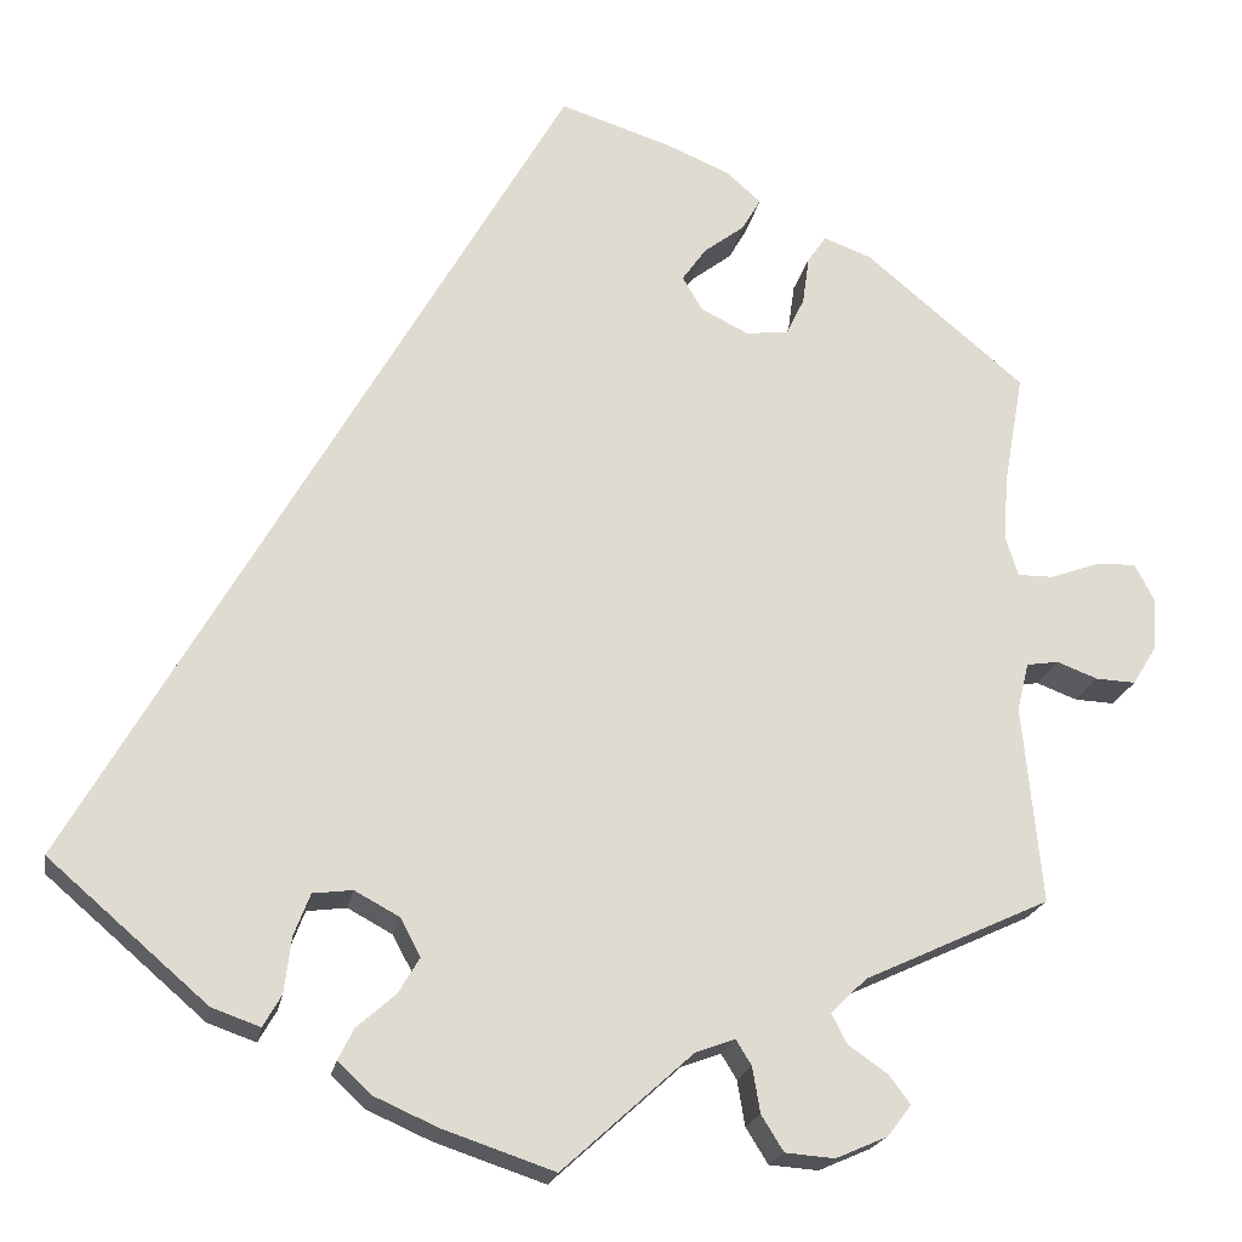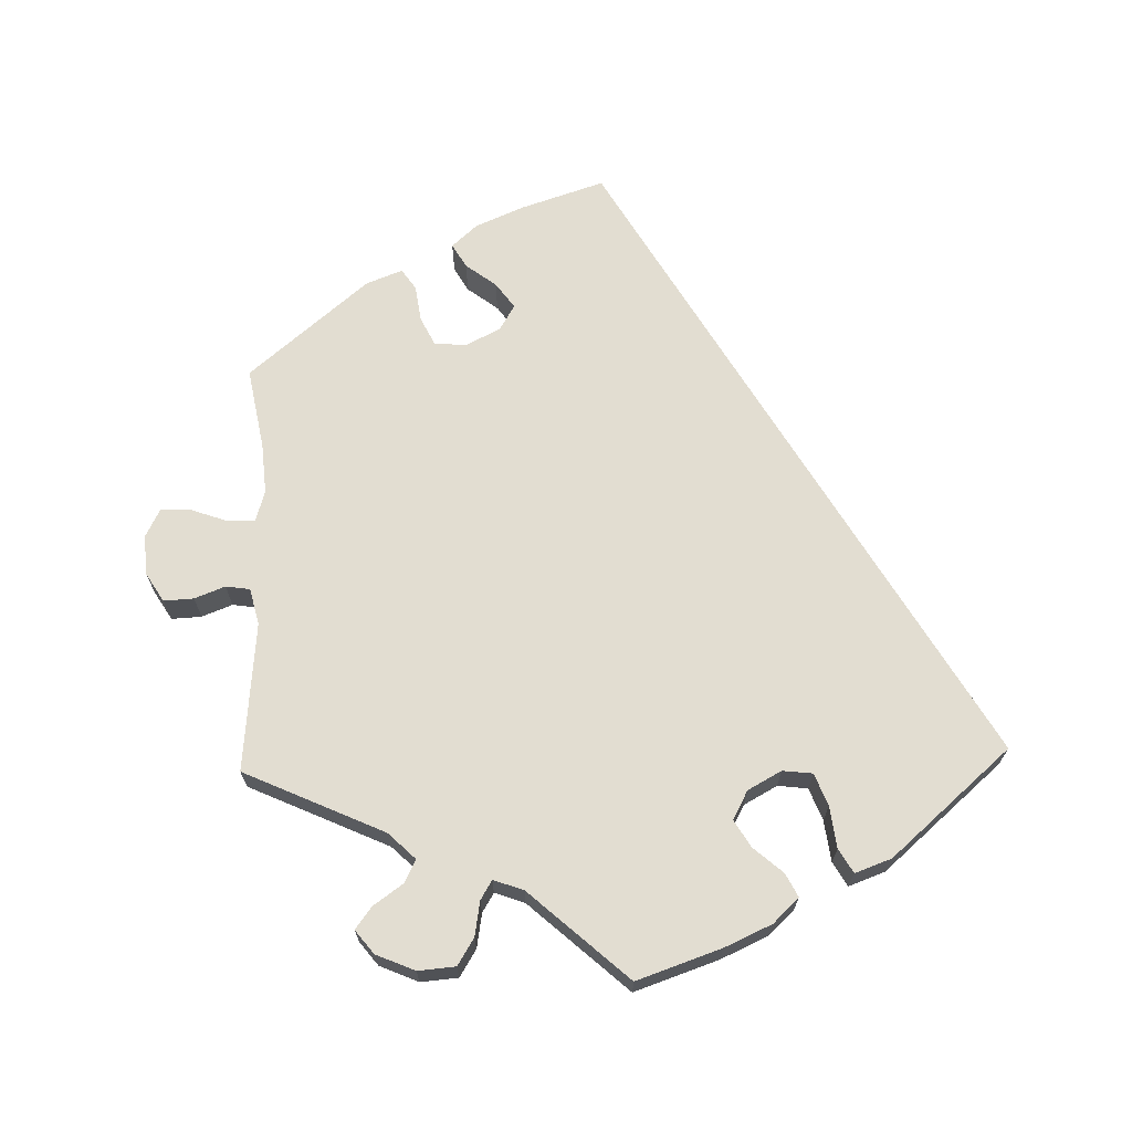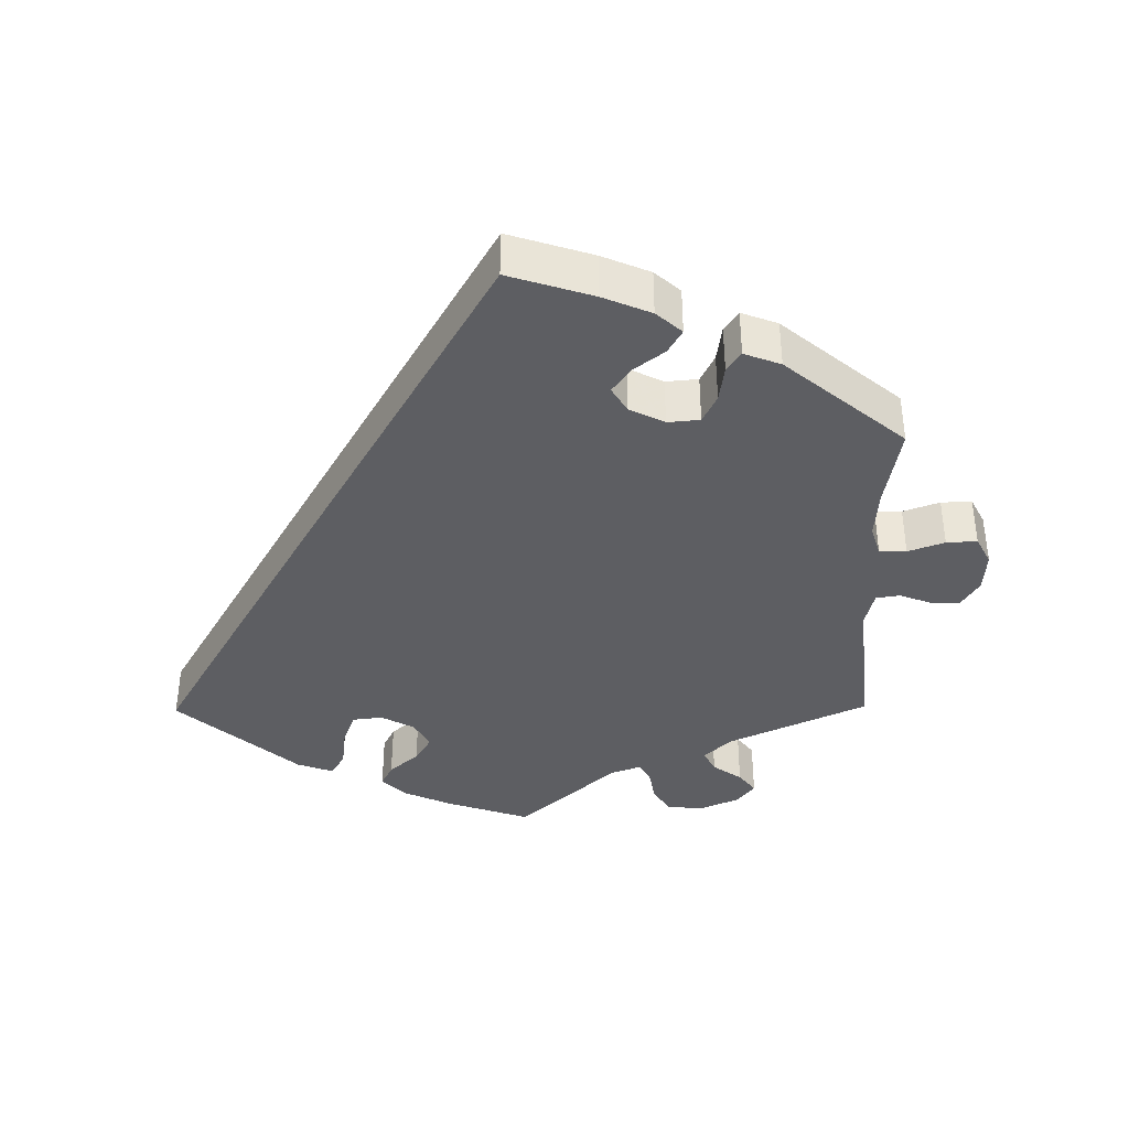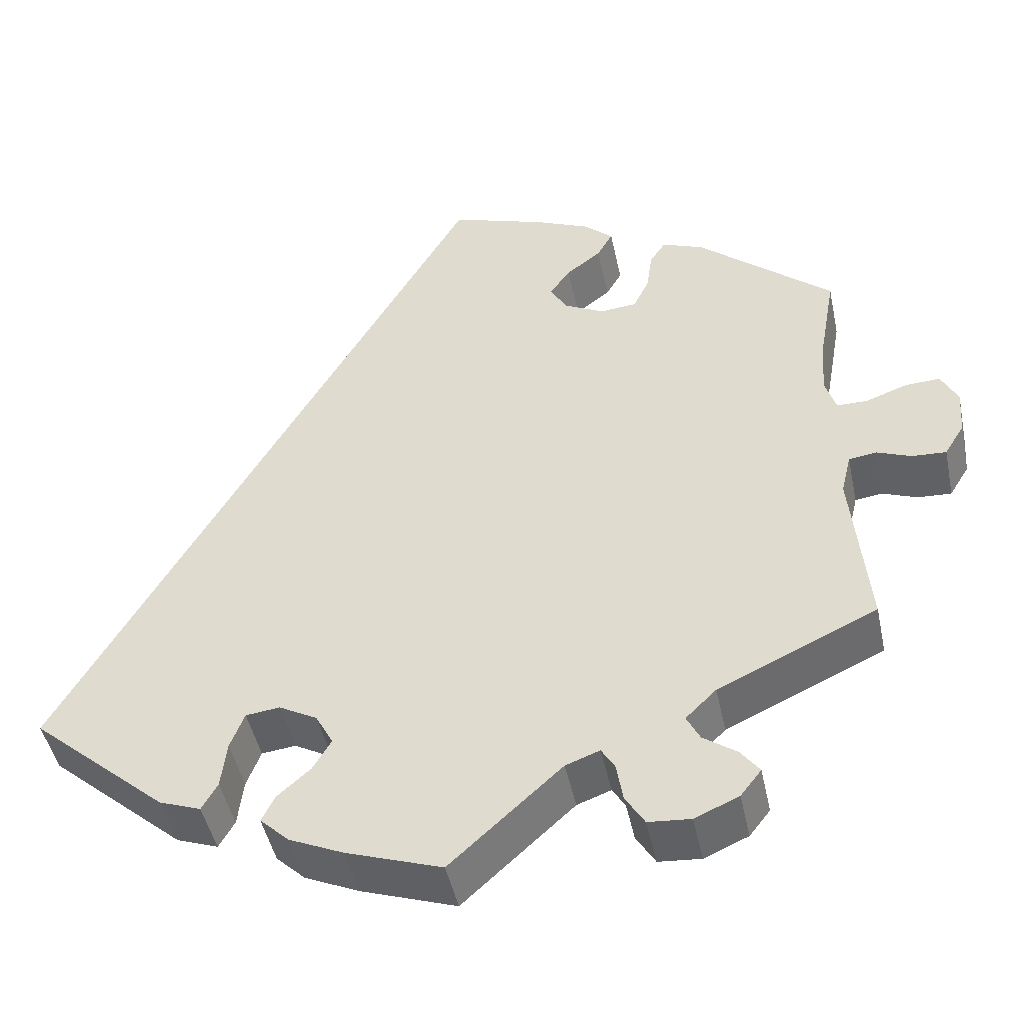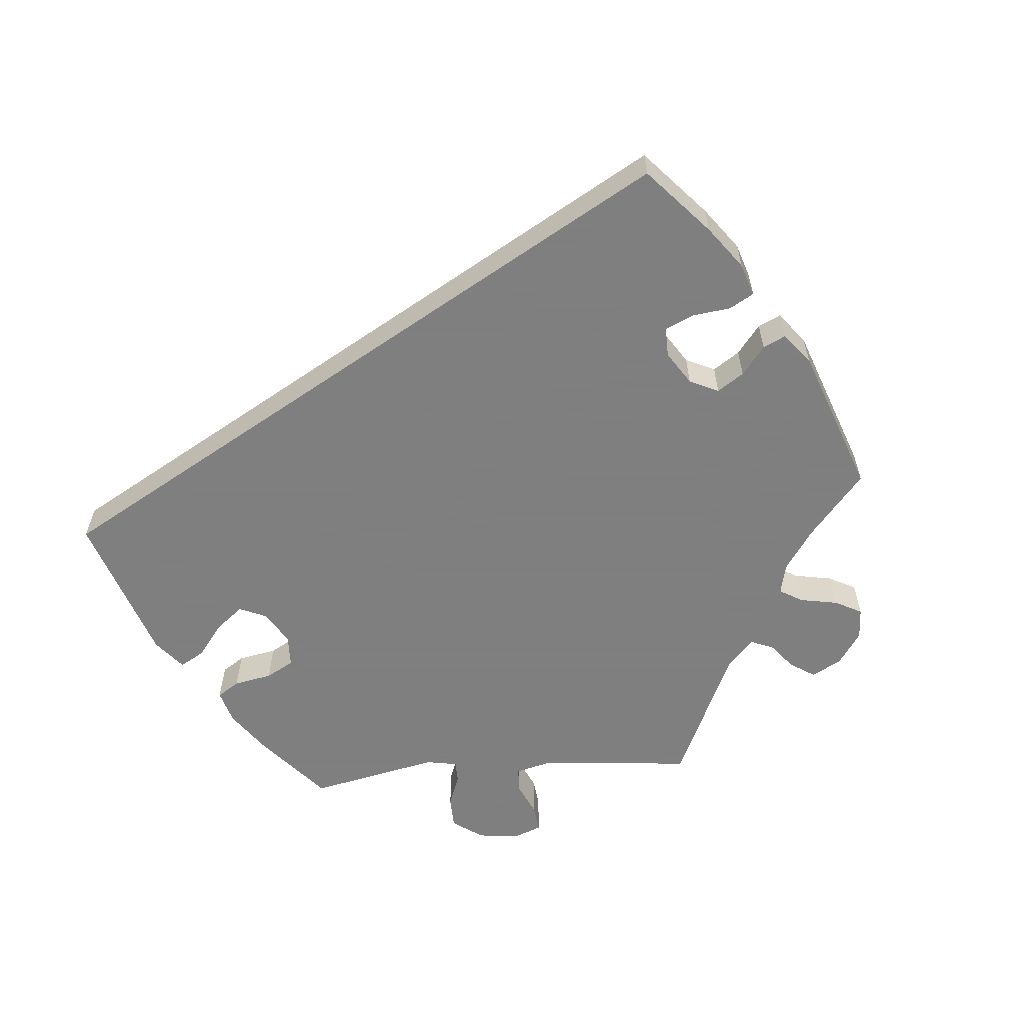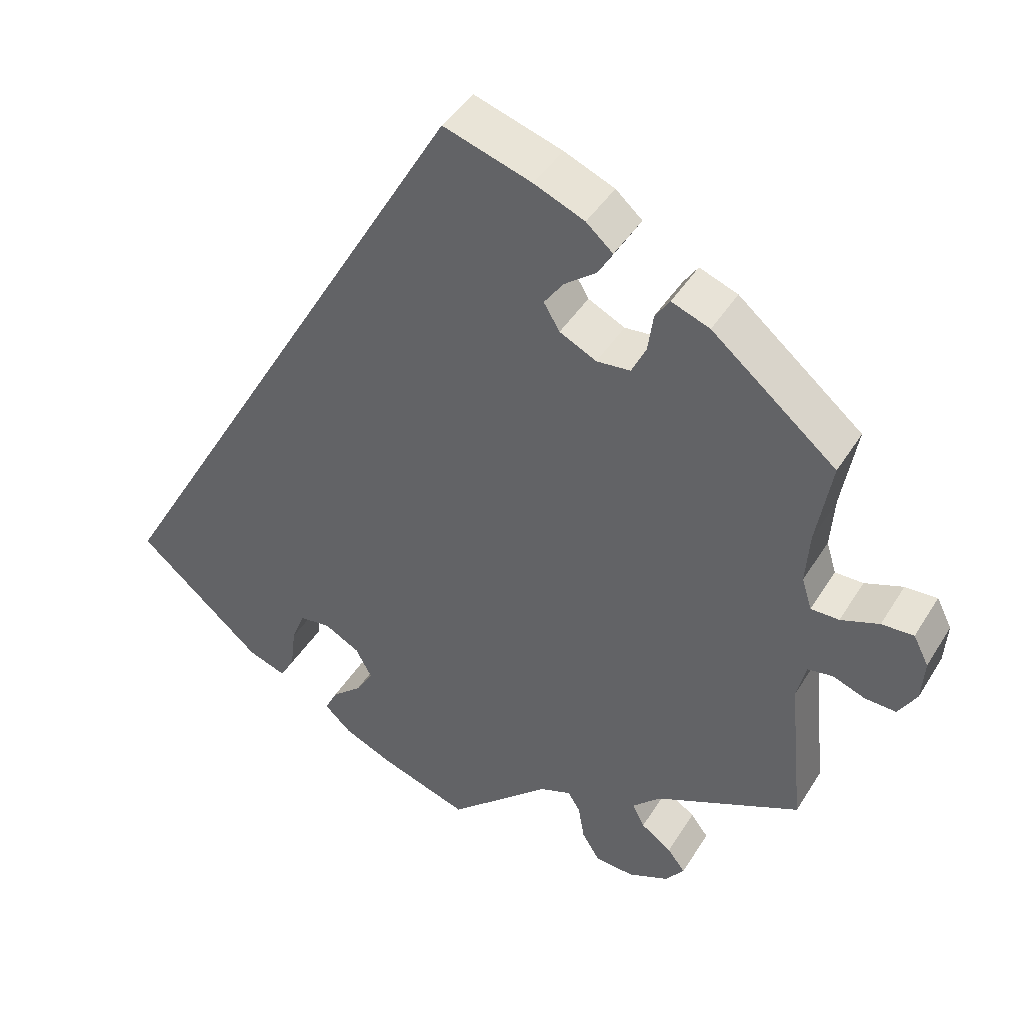
<metadata>
{"format":"obj","ext":"obj","renderer":"f3d","projection":"perspective","resolution":1024,"background":"white","views":[{"elev":-19.9,"azim":-10.1,"up":"+Z"},{"elev":68.4,"azim":178.2,"up":"+Y"},{"elev":-39.1,"azim":0.6,"up":"+Y"},{"elev":-46.2,"azim":11.8,"up":"+Z"},{"elev":-59.9,"azim":-25.2,"up":"+Y"},{"elev":43.0,"azim":29.4,"up":"+Z"}]}
</metadata>
<code>
v 0.114 0.07 0.541
v 0.18 0.07 0.513
v 0.215 0.07 0.482
v 0.196 0.07 0.449
v 0.154 0.07 0.417
v 0.129 0.07 0.382
v 0.15 0.07 0.347
v 0.198 0.07 0.323
v 0.242 0.07 0.327
v 0.261 0.07 0.366
v 0.268 0.07 0.416
v 0.287 0.07 0.444
v 0.337 0.07 0.425
v 0.5 0.07 0.289
v 0.48 0.07 0.176
v 0.475 0.07 0.108
v 0.488 0.07 0.066
v 0.525 0.07 0.066
v 0.575 0.07 0.084
v 0.617 0.07 0.086
v 0.637 0.07 0.047
v 0.633 0.07 -0.008
v 0.609 0.07 -0.047
v 0.568 0.07 -0.045
v 0.526 0.07 -0.029
v 0.493 0.07 -0.034
v 0.481 0.07 -0.084
v 0.501 0.07 -0.288
v 0.31 0.07 -0.376
v 0.273 0.07 -0.412
v 0.289 0.07 -0.443
v 0.329 0.07 -0.471
v 0.352 0.07 -0.501
v 0.327 0.07 -0.533
v 0.274 0.07 -0.556
v 0.223 0.07 -0.552
v 0.2 0.07 -0.515
v 0.192 0.07 -0.468
v 0.176 0.07 -0.442
v 0.135 0.07 -0.457
v 0.001 0.07 -0.578
v -0.114 0.07 -0.539
v -0.179 0.07 -0.51
v -0.214 0.07 -0.477
v -0.198 0.07 -0.445
v -0.158 0.07 -0.41
v -0.136 0.07 -0.373
v -0.157 0.07 -0.334
v -0.203 0.07 -0.309
v -0.244 0.07 -0.314
v -0.261 0.07 -0.358
v -0.268 0.07 -0.415
v -0.287 0.07 -0.448
v -0.337 0.07 -0.43
v -0.501 0.07 -0.288
v -0.001 0.07 0.578
v 0.114 0 0.541
v 0.18 0 0.513
v 0.215 0 0.482
v 0.196 0 0.449
v 0.154 0 0.417
v 0.129 0 0.382
v 0.15 0 0.347
v 0.198 0 0.323
v 0.242 0 0.327
v 0.261 0 0.366
v 0.268 0 0.416
v 0.287 0 0.444
v 0.337 0 0.425
v 0.5 0 0.289
v 0.48 0 0.176
v 0.475 0 0.108
v 0.488 0 0.066
v 0.525 0 0.066
v 0.575 0 0.084
v 0.617 0 0.086
v 0.637 0 0.047
v 0.633 0 -0.008
v 0.609 0 -0.047
v 0.568 0 -0.045
v 0.526 0 -0.029
v 0.493 0 -0.034
v 0.481 0 -0.084
v 0.501 0 -0.288
v 0.31 0 -0.376
v 0.273 0 -0.412
v 0.289 0 -0.443
v 0.329 0 -0.471
v 0.352 0 -0.501
v 0.327 0 -0.533
v 0.274 0 -0.556
v 0.223 0 -0.552
v 0.2 0 -0.515
v 0.192 0 -0.468
v 0.176 0 -0.442
v 0.135 0 -0.457
v 0.001 0 -0.578
v -0.114 0 -0.539
v -0.179 0 -0.51
v -0.214 0 -0.477
v -0.198 0 -0.445
v -0.158 0 -0.41
v -0.136 0 -0.373
v -0.157 0 -0.334
v -0.203 0 -0.309
v -0.244 0 -0.314
v -0.261 0 -0.358
v -0.268 0 -0.415
v -0.287 0 -0.448
v -0.337 0 -0.43
v -0.501 0 -0.288
v -0.001 0 0.578
f 51 52 53 54
f 50 51 54 55
f 49 50 55 56
f 43 44 45 46
f 43 46 47
f 40 41 42 43
f 39 40 43 47
f 35 36 37 38
f 35 38 39
f 34 35 39
f 31 32 33 34
f 30 31 34 39
f 29 30 39 47
f 27 28 29 47
f 22 23 24 25
f 22 25 26
f 21 22 26
f 18 19 20 21
f 17 18 21 26
f 16 17 26 27
f 12 13 14 15
f 10 11 12 15
f 9 10 15 16
f 8 9 16 27
f 2 3 4 5
f 2 5 6
f 1 2 6
f 48 49 56 1
f 7 8 27 47
f 6 7 47 48
f 1 6 48
f 110 109 108 107
f 111 110 107 106
f 112 111 106 105
f 102 101 100 99
f 103 102 99
f 99 98 97 96
f 103 99 96 95
f 94 93 92 91
f 95 94 91
f 95 91 90
f 90 89 88 87
f 95 90 87 86
f 103 95 86 85
f 103 85 84 83
f 81 80 79 78
f 82 81 78
f 82 78 77
f 77 76 75 74
f 82 77 74 73
f 83 82 73 72
f 71 70 69 68
f 71 68 67 66
f 72 71 66 65
f 83 72 65 64
f 61 60 59 58
f 62 61 58
f 62 58 57
f 57 112 105 104
f 103 83 64 63
f 104 103 63 62
f 104 62 57
f 1 57 58 2
f 2 58 59 3
f 3 59 60 4
f 4 60 61 5
f 5 61 62 6
f 6 62 63 7
f 7 63 64 8
f 8 64 65 9
f 9 65 66 10
f 10 66 67 11
f 11 67 68 12
f 12 68 69 13
f 13 69 70 14
f 14 70 71 15
f 15 71 72 16
f 16 72 73 17
f 17 73 74 18
f 18 74 75 19
f 19 75 76 20
f 20 76 77 21
f 21 77 78 22
f 22 78 79 23
f 23 79 80 24
f 24 80 81 25
f 25 81 82 26
f 26 82 83 27
f 27 83 84 28
f 28 84 85 29
f 29 85 86 30
f 30 86 87 31
f 31 87 88 32
f 32 88 89 33
f 33 89 90 34
f 34 90 91 35
f 35 91 92 36
f 36 92 93 37
f 37 93 94 38
f 38 94 95 39
f 39 95 96 40
f 40 96 97 41
f 41 97 98 42
f 42 98 99 43
f 43 99 100 44
f 44 100 101 45
f 45 101 102 46
f 46 102 103 47
f 47 103 104 48
f 48 104 105 49
f 49 105 106 50
f 50 106 107 51
f 51 107 108 52
f 52 108 109 53
f 53 109 110 54
f 54 110 111 55
f 55 111 112 56
f 56 112 57 1

</code>
